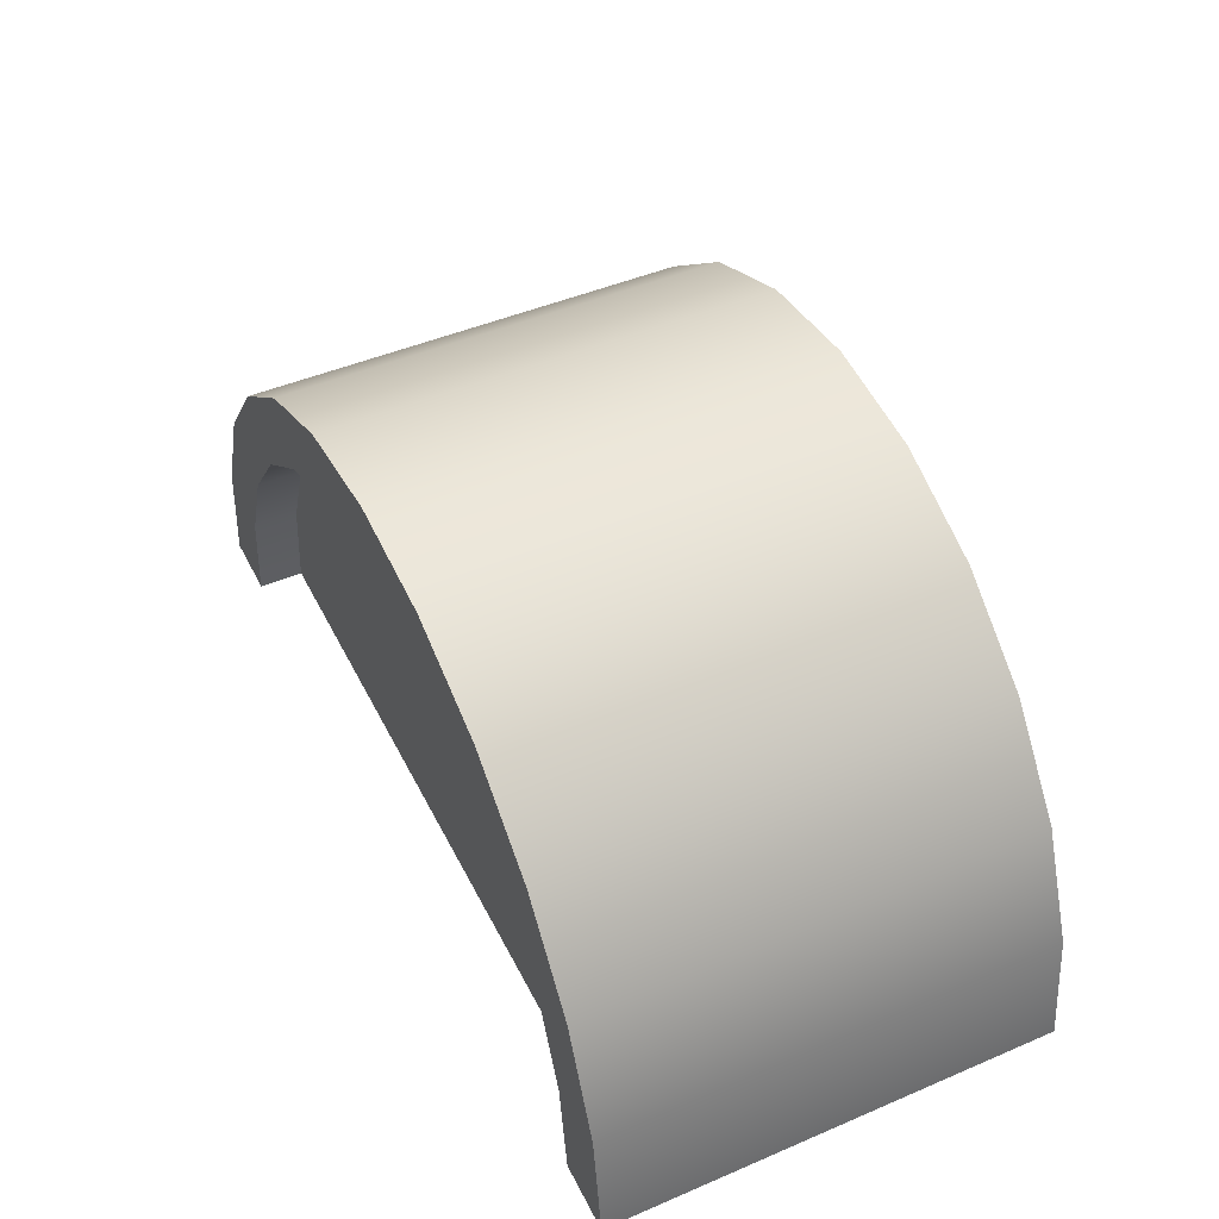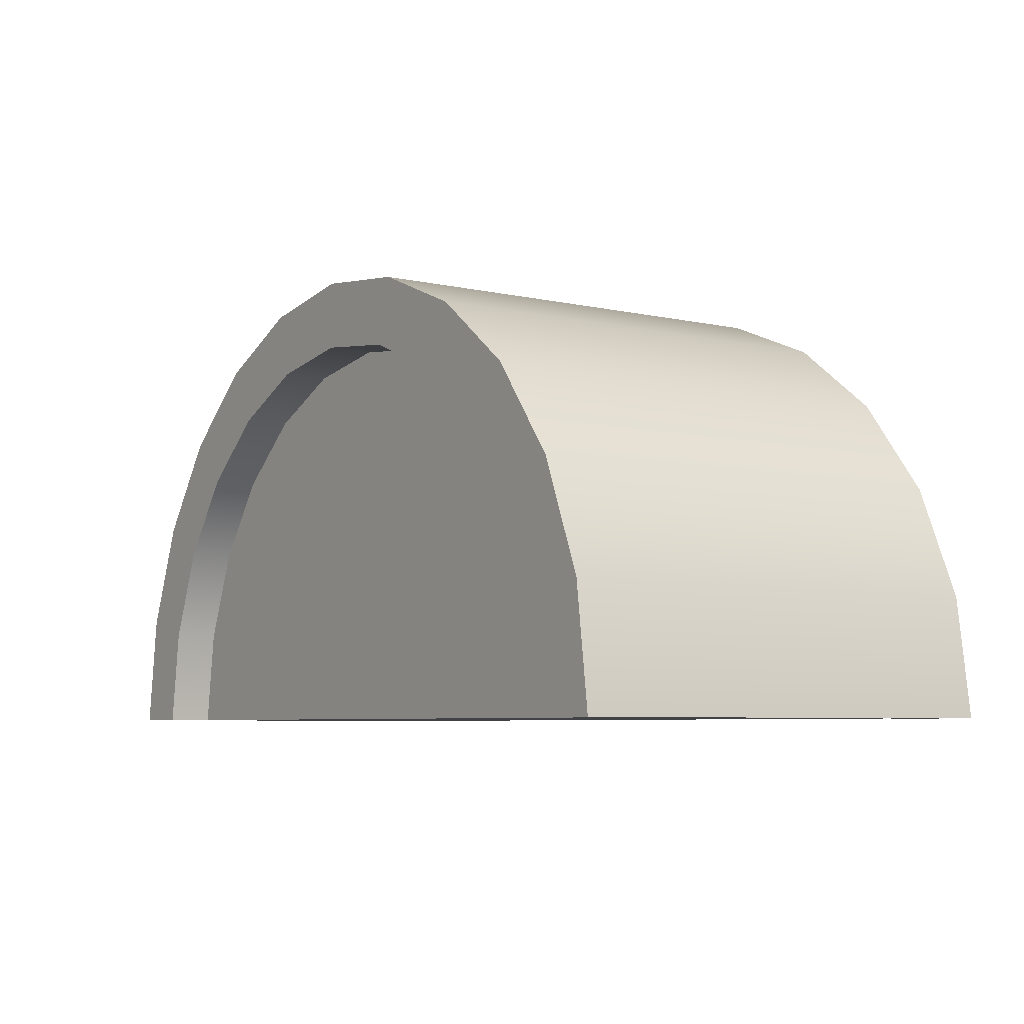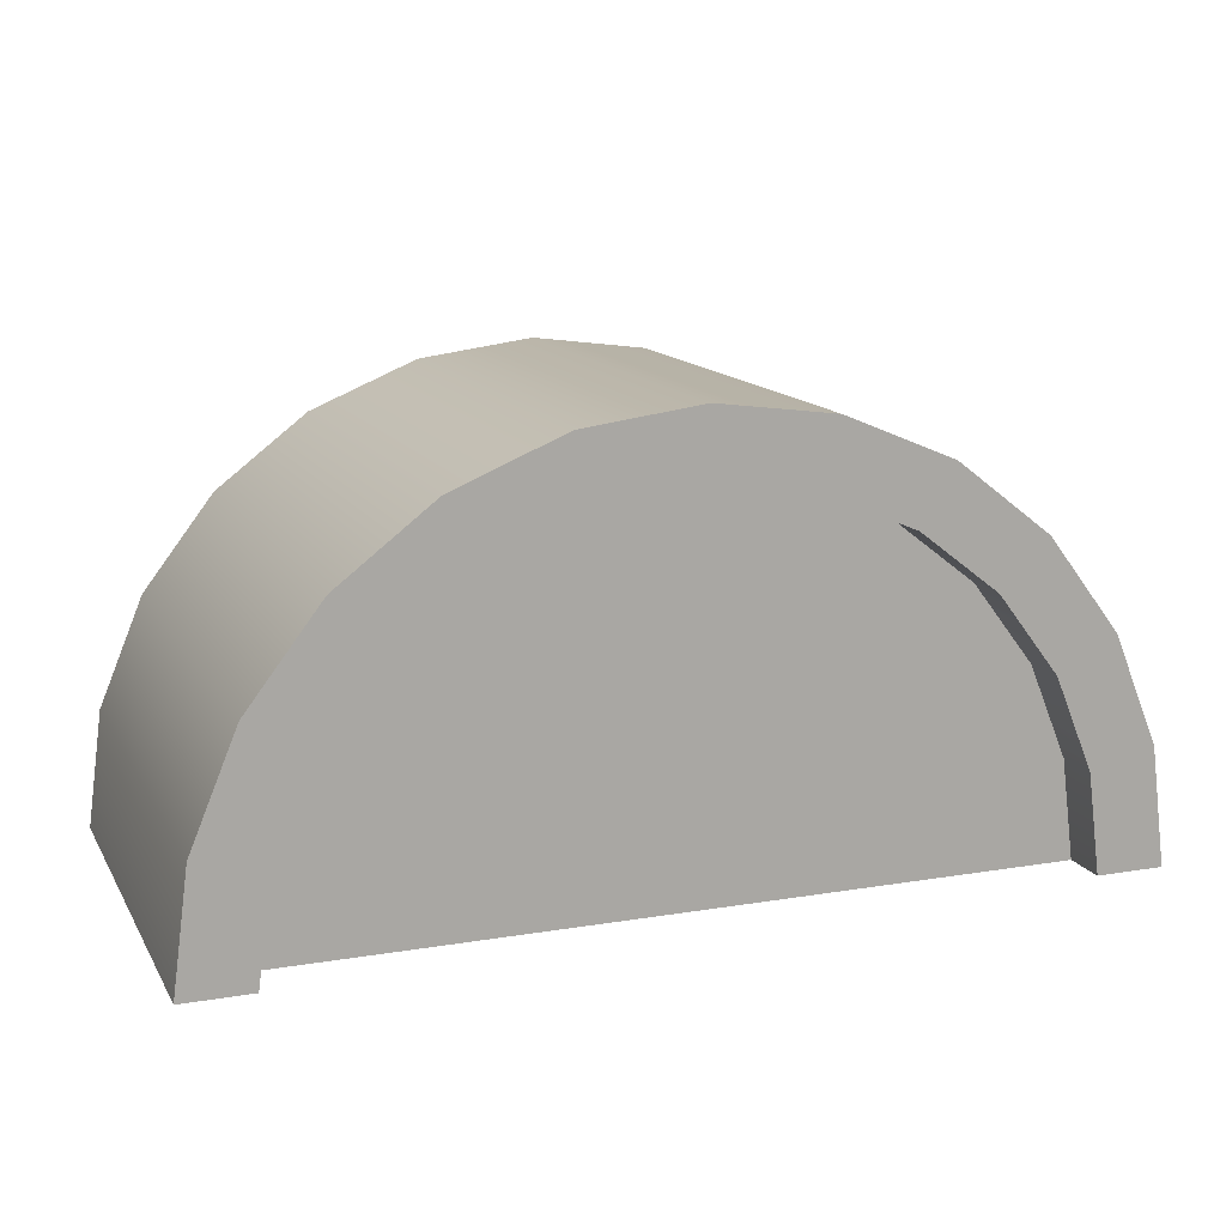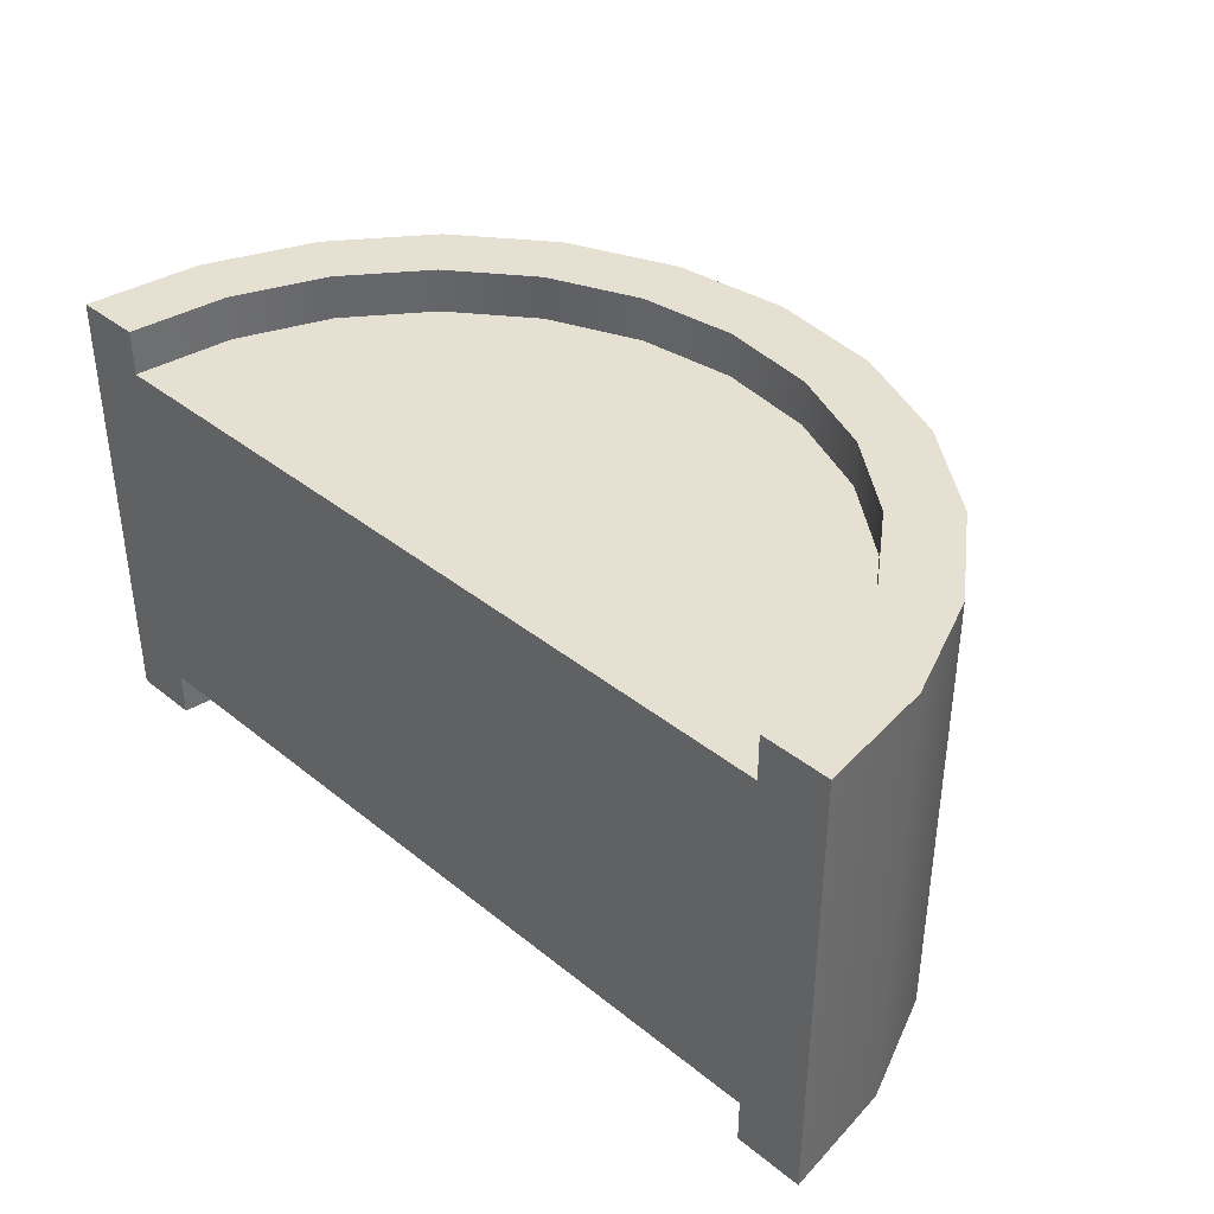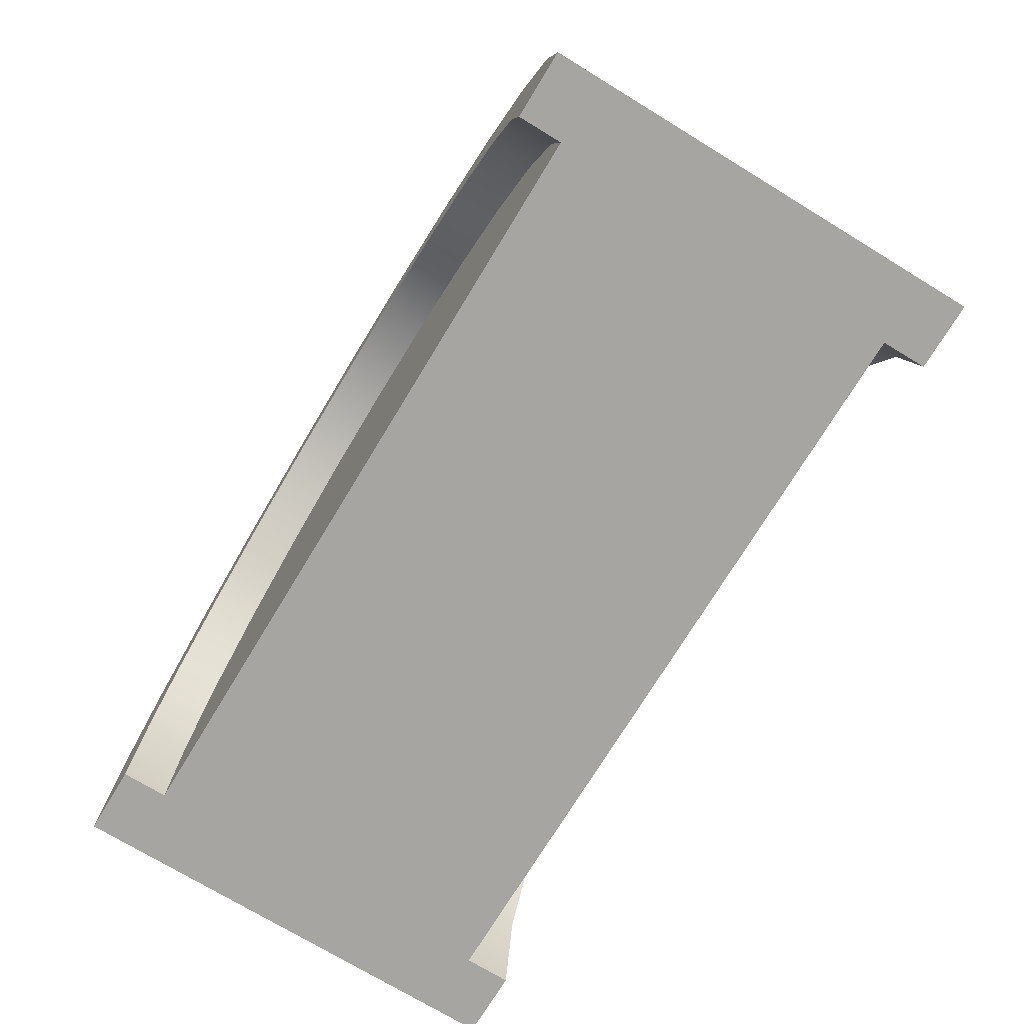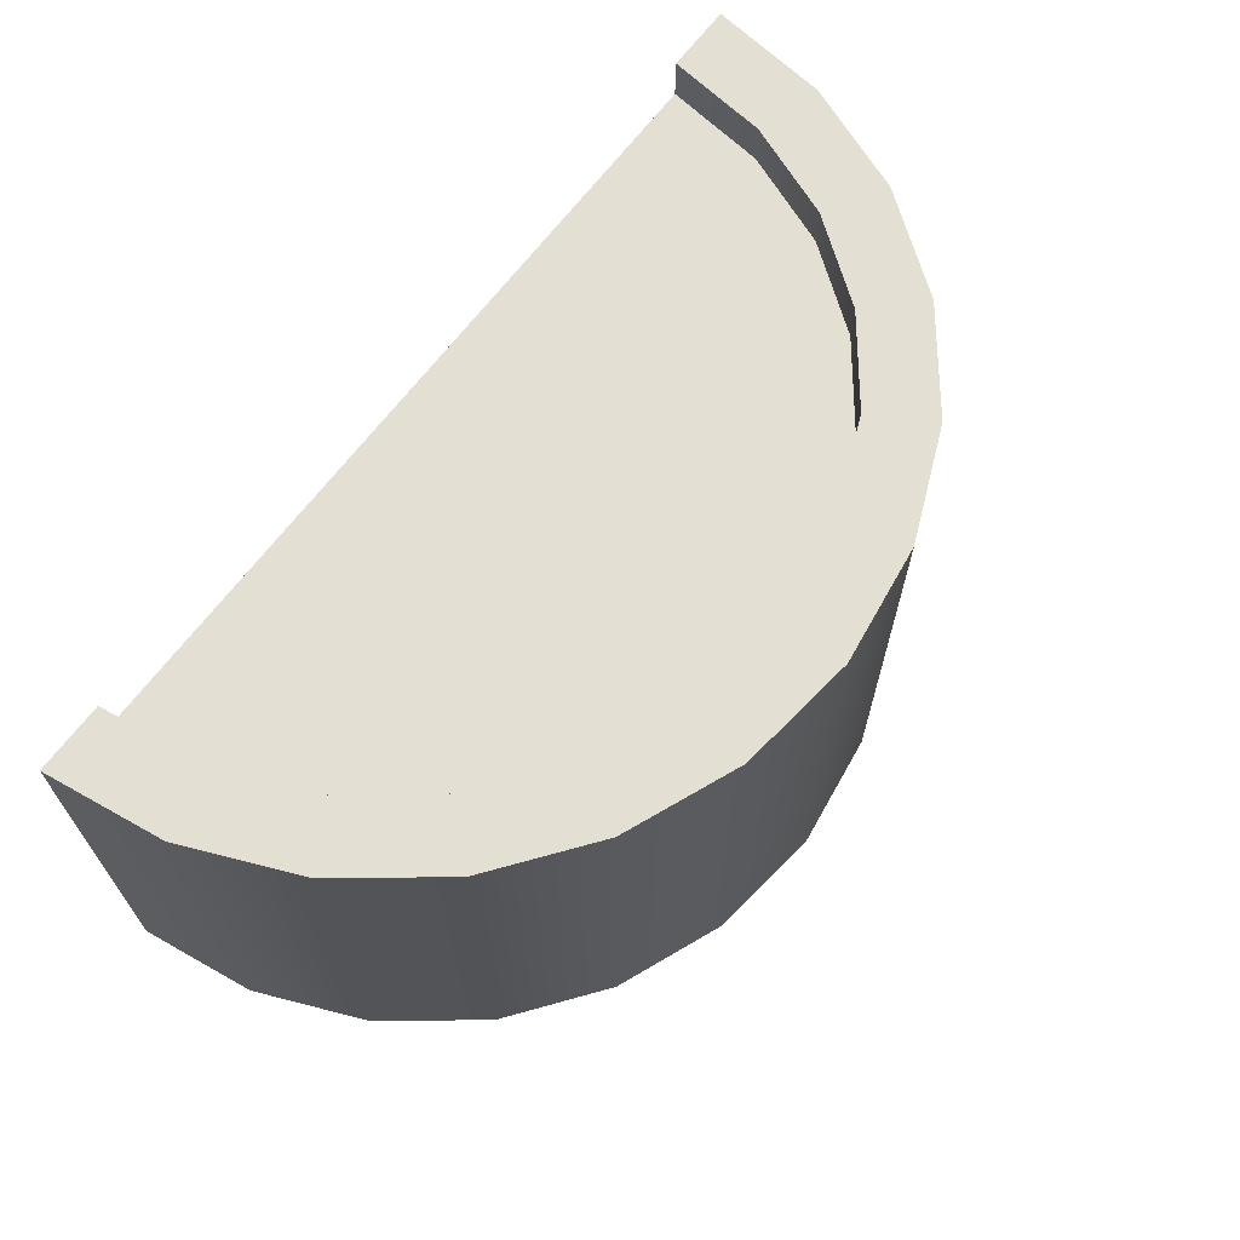
<metadata>
{"format":"obj","ext":"obj","renderer":"f3d","projection":"perspective","resolution":1024,"background":"white","views":[{"elev":46.6,"azim":64.2,"up":"+Y"},{"elev":-6.3,"azim":-123.7,"up":"+Y"},{"elev":13.8,"azim":-20.4,"up":"+Y"},{"elev":38.4,"azim":45.3,"up":"+Z"},{"elev":-73.6,"azim":-121.3,"up":"+Y"},{"elev":66.6,"azim":126.9,"up":"+Z"}]}
</metadata>
<code>
g blockSnowCurve
v -1 3.92e-16 -0.5
v -0.9659 0.2588 -0.5
v -1 3.92e-16 0.5
v -0.9659 0.2588 0.5
v -0.866 0.5 -0.5
v -0.866 0.5 0.5
v -0.7071 0.7071 -0.5
v -0.7071 0.7071 0.5
v -0.5 0.866 -0.5
v -0.5 0.866 0.5
v -0.2588 0.9659 -0.5
v -0.2588 0.9659 0.5
v 0 1 -0.5
v 0 1 0.5
v 0.2588 0.9659 -0.5
v 0.2588 0.9659 0.5
v 0.5 0.866 -0.5
v 0.5 0.866 0.5
v 0.7071 0.7071 -0.5
v 0.7071 0.7071 0.5
v 0.866 0.5 -0.5
v 0.866 0.5 0.5
v 0.9659 0.2588 -0.5
v 0.9659 0.2588 0.5
v 1 3.92e-16 -0.5
v 1 3.92e-16 0.5
v 0.85 2.073e-15 0.5
v 0.821 0.22 0.5
v 0.7361 0.425 0.5
v 0.601 0.601 0.5
v 0.425 0.7361 0.5
v 0.22 0.821 0.5
v 0 0.85 0.5
v -0.22 0.821 0.5
v -0.425 0.7361 0.5
v -0.601 0.601 0.5
v -0.7361 0.425 0.5
v -0.821 0.22 0.5
v -0.85 0 0.5
v -0.85 0 0.4
v -0.85 3.92e-16 -0.4
v -0.85 3.92e-16 -0.5
v -0.821 0.22 -0.5
v -0.7361 0.425 -0.5
v -0.601 0.601 -0.5
v -0.425 0.7361 -0.5
v -0.22 0.821 -0.5
v 0 0.85 -0.5
v 0.22 0.821 -0.5
v 0.425 0.7361 -0.5
v 0.601 0.601 -0.5
v 0.7361 0.425 -0.5
v 0.821 0.22 -0.5
v 0.85 2.465e-15 -0.5
v -0.821 0.22 0.4
v 0.85 2.073e-15 0.4
v 0.821 0.22 0.4
v 0.7361 0.425 0.4
v 0.601 0.601 0.4
v 0.425 0.7361 0.4
v 0.22 0.821 0.4
v 0 0.85 0.4
v -0.22 0.821 0.4
v -0.425 0.7361 0.4
v -0.601 0.601 0.4
v -0.7361 0.425 0.4
v -0.821 0.22 -0.4
v -0.7361 0.425 -0.4
v -0.601 0.601 -0.4
v -0.425 0.7361 -0.4
v -0.22 0.821 -0.4
v 0 0.85 -0.4
v 0.22 0.821 -0.4
v 0.425 0.7361 -0.4
v 0.601 0.601 -0.4
v 0.7361 0.425 -0.4
v 0.821 0.22 -0.4
v 0.85 2.465e-15 -0.4
f 3 2 1
f 2 3 4
f 4 5 2
f 5 4 6
f 6 7 5
f 7 6 8
f 7 10 9
f 10 7 8
f 9 12 11
f 12 9 10
f 11 14 13
f 14 11 12
f 13 16 15
f 16 13 14
f 15 18 17
f 18 15 16
f 17 20 19
f 20 17 18
f 20 21 19
f 21 20 22
f 22 23 21
f 23 22 24
f 24 25 23
f 25 24 26
f 24 27 26
f 27 24 28
f 28 24 29
f 29 24 22
f 29 22 30
f 30 22 20
f 30 20 31
f 31 20 18
f 31 18 32
f 32 18 33
f 33 18 10
f 10 34 33
f 10 35 34
f 10 18 12
f 12 18 16
f 12 16 14
f 8 35 10
f 8 36 35
f 6 36 8
f 6 37 36
f 4 37 6
f 4 38 37
f 3 38 4
f 38 3 39
f 3 40 39
f 40 3 41
f 41 3 42
f 42 3 1
f 2 42 1
f 42 2 43
f 43 2 44
f 44 2 5
f 44 5 45
f 45 5 7
f 45 7 46
f 46 7 9
f 46 9 47
f 47 9 48
f 17 48 9
f 17 49 48
f 17 9 11
f 17 50 49
f 17 11 15
f 15 11 13
f 19 50 17
f 19 51 50
f 21 51 19
f 21 52 51
f 23 52 21
f 23 53 52
f 23 54 53
f 54 23 25
f 38 40 55
f 40 38 39
f 27 57 56
f 57 27 28
f 28 58 57
f 58 28 29
f 29 59 58
f 59 29 30
f 31 59 30
f 59 31 60
f 32 60 31
f 60 32 61
f 33 61 32
f 61 33 62
f 34 62 33
f 62 34 63
f 35 63 34
f 63 35 64
f 36 64 35
f 64 36 65
f 36 66 65
f 66 36 37
f 37 55 66
f 55 37 38
f 67 42 43
f 42 67 41
f 68 43 44
f 43 68 67
f 69 44 45
f 44 69 68
f 69 46 70
f 46 69 45
f 70 47 71
f 47 70 46
f 71 48 72
f 48 71 47
f 72 49 73
f 49 72 48
f 73 50 74
f 50 73 49
f 74 51 75
f 51 74 50
f 76 51 52
f 51 76 75
f 77 52 53
f 52 77 76
f 78 53 54
f 53 78 77
f 27 25 26
f 25 27 54
f 54 27 56
f 54 56 78
f 56 55 40
f 55 56 57
f 55 57 58
f 55 58 66
f 66 58 65
f 65 58 59
f 65 59 60
f 65 60 64
f 64 60 63
f 63 60 61
f 63 61 62
f 67 78 41
f 78 67 77
f 77 67 76
f 76 67 68
f 76 68 69
f 76 69 75
f 75 69 74
f 74 69 70
f 74 70 71
f 74 71 73
f 73 71 72
f 40 78 56
f 78 40 41

</code>
